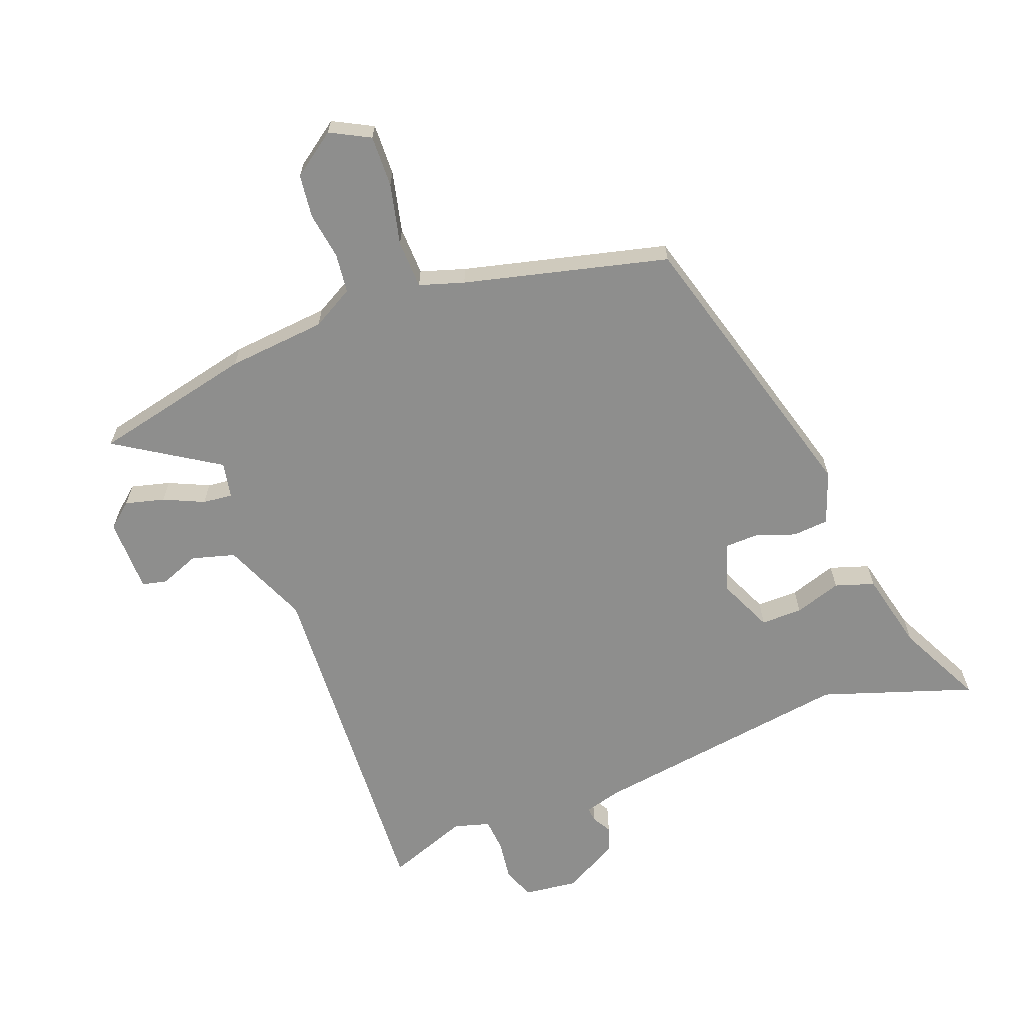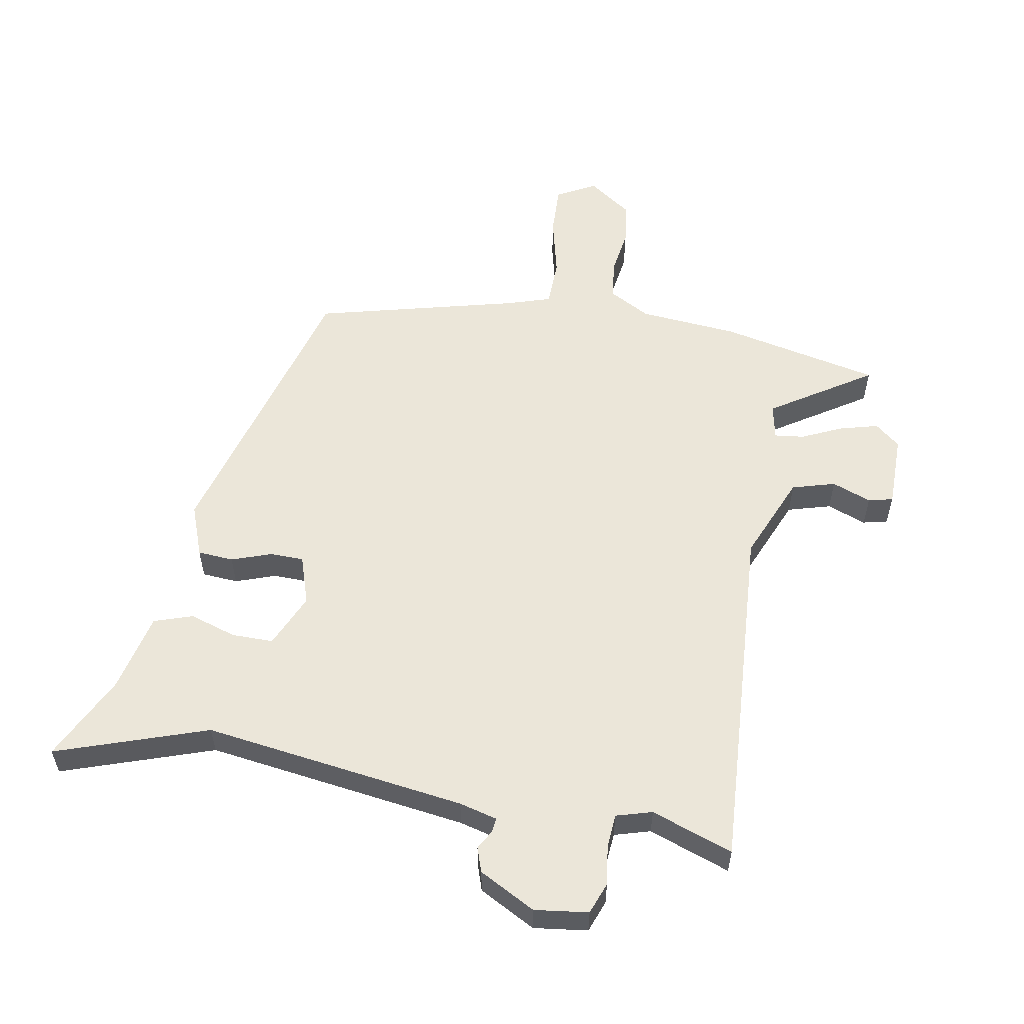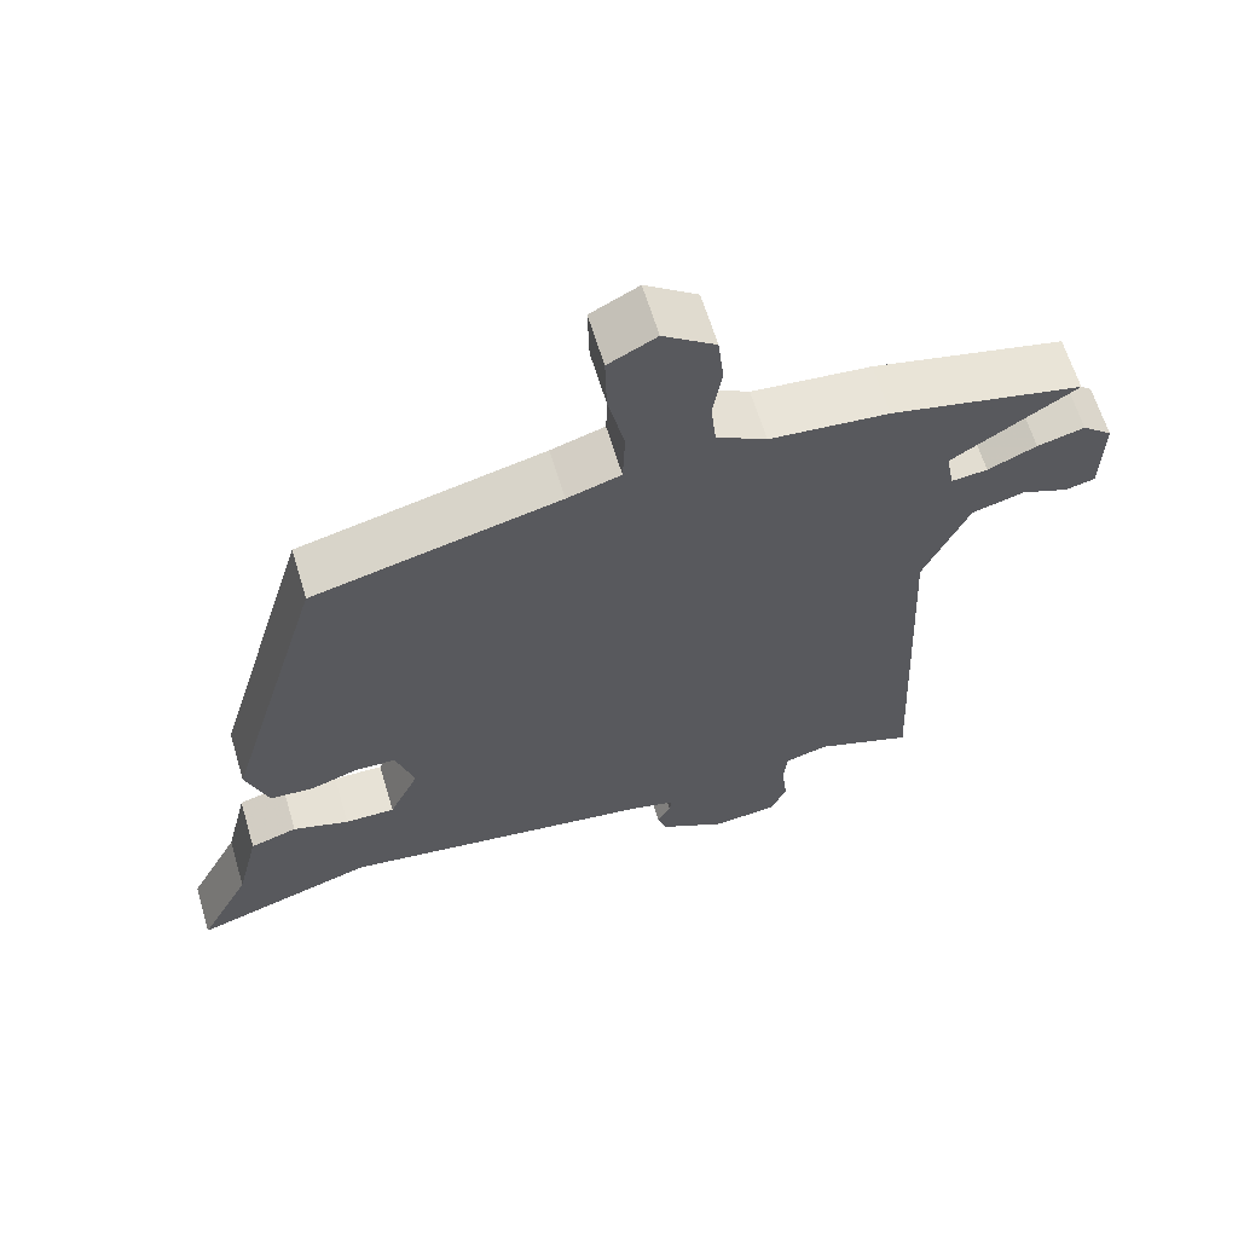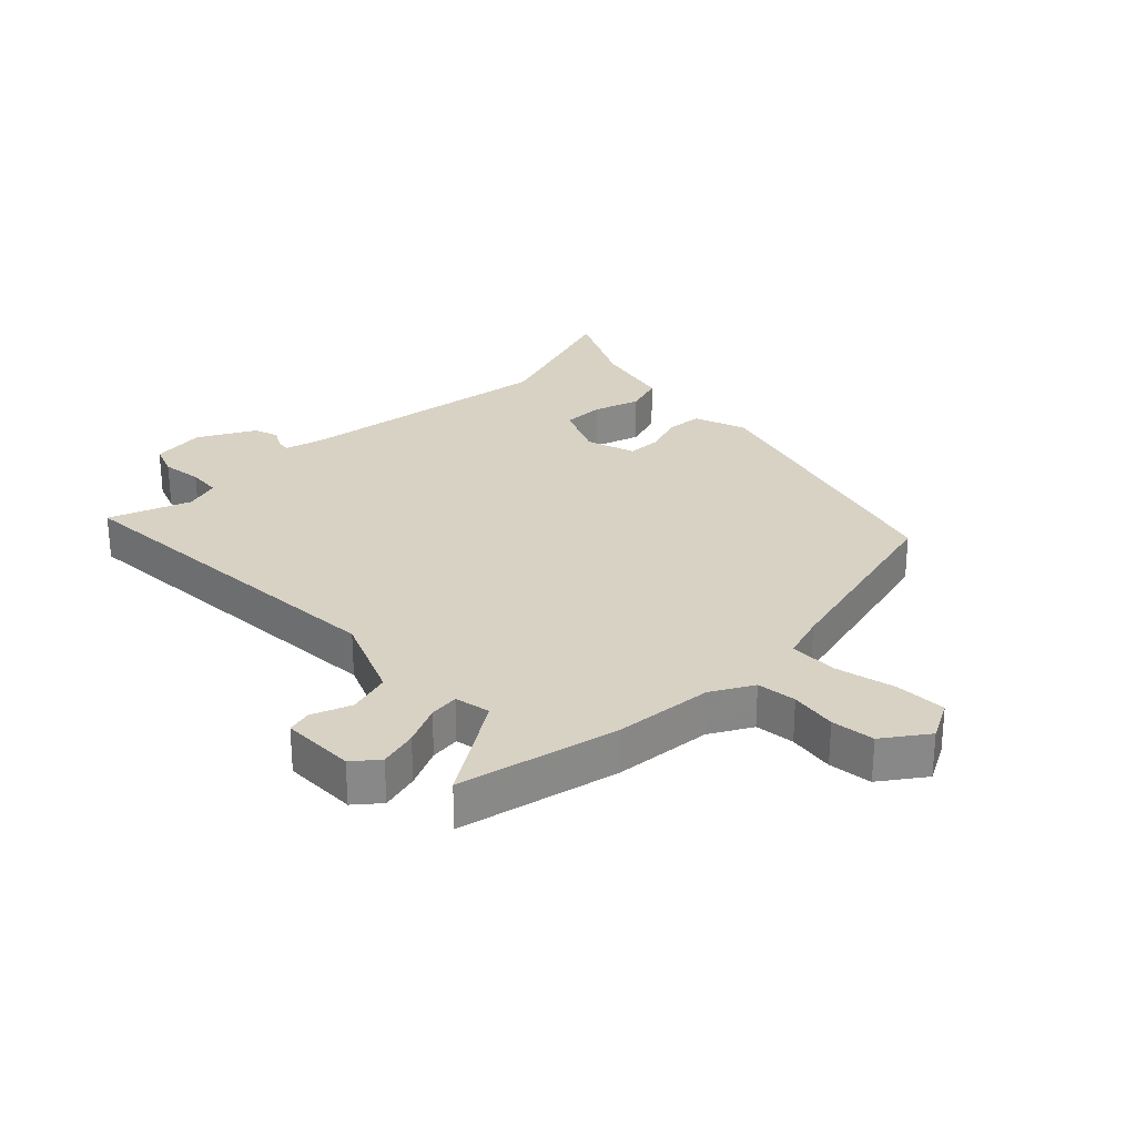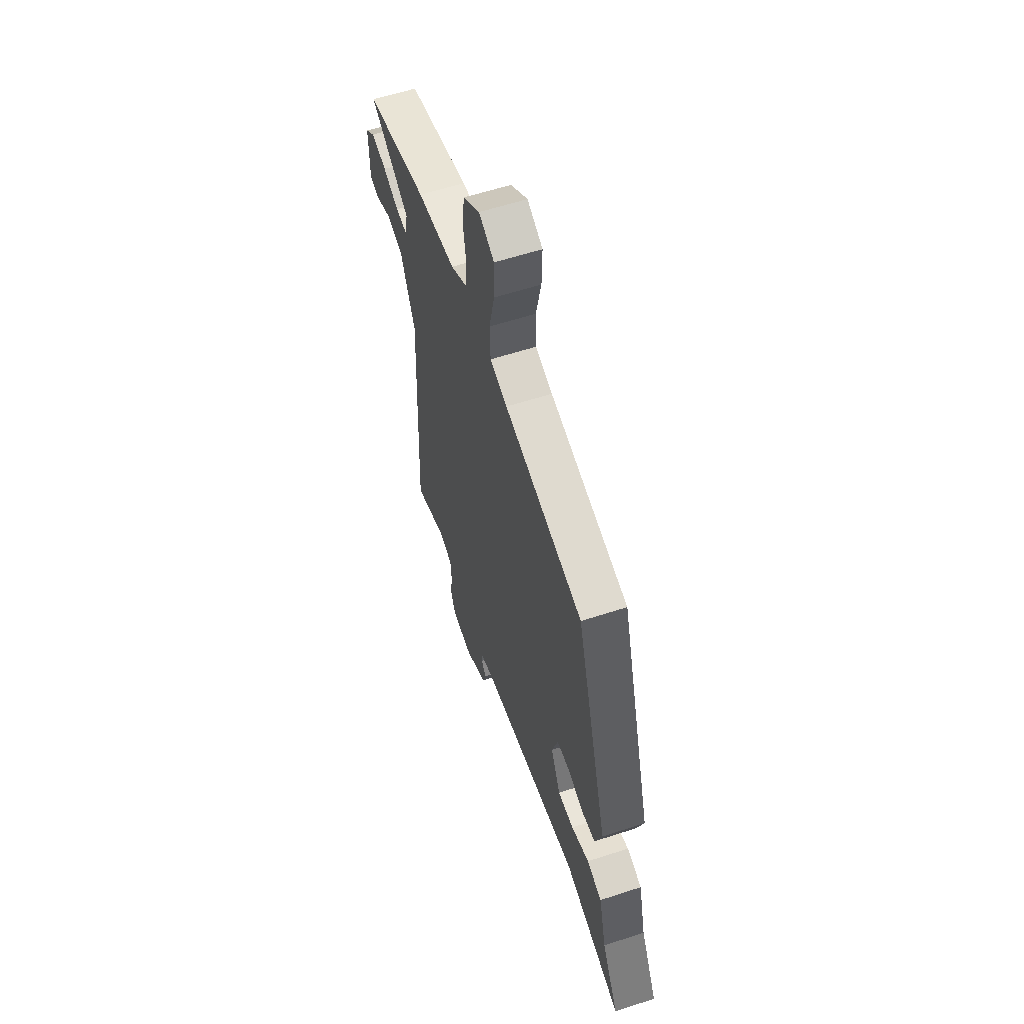
<metadata>
{"format":"obj","ext":"obj","renderer":"f3d","projection":"perspective","resolution":1024,"background":"white","views":[{"elev":-64.9,"azim":20.4,"up":"+Y"},{"elev":56.1,"azim":-170.7,"up":"+Y"},{"elev":63.5,"azim":163.3,"up":"+Z"},{"elev":27.7,"azim":-45.1,"up":"+Y"},{"elev":58.8,"azim":71.3,"up":"+Z"}]}
</metadata>
<code>
v 0.57 0.07 -0.523
v 0.325 0.07 -0.443
v -0.099 0.07 -0.508
v -0.16 0.07 -0.525
v -0.157 0.07 -0.548
v -0.139 0.07 -0.579
v -0.152 0.07 -0.619
v -0.242 0.07 -0.669
v -0.329 0.07 -0.659
v -0.349 0.07 -0.608
v -0.341 0.07 -0.543
v -0.346 0.07 -0.489
v -0.404 0.07 -0.473
v -0.535 0.07 -0.522
v -0.507 0.07 0.051
v -0.567 0.07 0.189
v -0.637 0.07 0.208
v -0.7 0.07 0.183
v -0.74 0.07 0.192
v -0.742 0.07 0.312
v -0.702 0.07 0.346
v -0.639 0.07 0.33
v -0.574 0.07 0.301
v -0.526 0.07 0.296
v -0.515 0.07 0.354
v -0.68 0.07 0.458
v -0.422 0.07 0.518
v -0.263 0.07 0.534
v -0.196 0.07 0.572
v -0.189 0.07 0.636
v -0.201 0.07 0.711
v -0.193 0.07 0.781
v -0.123 0.07 0.832
v -0.059 0.07 0.799
v -0.061 0.07 0.716
v -0.083 0.07 0.618
v -0.08 0.07 0.54
v -0.008 0.07 0.518
v 0.321 0.07 0.439
v 0.456 0.07 -0.026
v 0.426 0.07 -0.111
v 0.368 0.07 -0.116
v 0.303 0.07 -0.094
v 0.249 0.07 -0.096
v 0.224 0.07 -0.176
v 0.264 0.07 -0.263
v 0.331 0.07 -0.262
v 0.406 0.07 -0.237
v 0.469 0.07 -0.257
v 0.5 0.07 -0.385
v 0.57 0 -0.523
v 0.325 0 -0.443
v -0.099 0 -0.508
v -0.16 0 -0.525
v -0.157 0 -0.548
v -0.139 0 -0.579
v -0.152 0 -0.619
v -0.242 0 -0.669
v -0.329 0 -0.659
v -0.349 0 -0.608
v -0.341 0 -0.543
v -0.346 0 -0.489
v -0.404 0 -0.473
v -0.535 0 -0.522
v -0.507 0 0.051
v -0.567 0 0.189
v -0.637 0 0.208
v -0.7 0 0.183
v -0.74 0 0.192
v -0.742 0 0.312
v -0.702 0 0.346
v -0.639 0 0.33
v -0.574 0 0.301
v -0.526 0 0.296
v -0.515 0 0.354
v -0.68 0 0.458
v -0.422 0 0.518
v -0.263 0 0.534
v -0.196 0 0.572
v -0.189 0 0.636
v -0.201 0 0.711
v -0.193 0 0.781
v -0.123 0 0.832
v -0.059 0 0.799
v -0.061 0 0.716
v -0.083 0 0.618
v -0.08 0 0.54
v -0.008 0 0.518
v 0.321 0 0.439
v 0.456 0 -0.026
v 0.426 0 -0.111
v 0.368 0 -0.116
v 0.303 0 -0.094
v 0.249 0 -0.096
v 0.224 0 -0.176
v 0.264 0 -0.263
v 0.331 0 -0.262
v 0.406 0 -0.237
v 0.469 0 -0.257
v 0.5 0 -0.385
f 47 48 49 50
f 50 1 2
f 47 50 2
f 46 47 2
f 45 46 2 3
f 44 45 3 4
f 41 42 43
f 40 41 43
f 39 40 43
f 38 39 43
f 37 38 43 44
f 34 35 36
f 33 34 36
f 32 33 36
f 31 32 36
f 30 31 36
f 29 30 36 37
f 37 44 4
f 29 37 4
f 28 29 4
f 25 26 27 28
f 21 22 23
f 20 21 23
f 19 20 23
f 18 19 23
f 17 18 23
f 16 17 23 24
f 15 16 24
f 13 14 15
f 25 28 4
f 24 25 4
f 15 24 4
f 13 15 4
f 12 13 4
f 9 10 11
f 8 9 11
f 7 8 11
f 6 7 11
f 5 6 11
f 4 5 11 12
f 100 99 98 97
f 52 51 100
f 52 100 97
f 52 97 96
f 53 52 96 95
f 54 53 95 94
f 93 92 91
f 93 91 90
f 93 90 89
f 93 89 88
f 94 93 88 87
f 86 85 84
f 86 84 83
f 86 83 82
f 86 82 81
f 86 81 80
f 87 86 80 79
f 54 94 87
f 54 87 79
f 54 79 78
f 78 77 76 75
f 73 72 71
f 73 71 70
f 73 70 69
f 73 69 68
f 73 68 67
f 74 73 67 66
f 74 66 65
f 65 64 63
f 54 78 75
f 54 75 74
f 54 74 65
f 54 65 63
f 54 63 62
f 61 60 59
f 61 59 58
f 61 58 57
f 61 57 56
f 61 56 55
f 62 61 55 54
f 1 51 52 2
f 2 52 53 3
f 3 53 54 4
f 4 54 55 5
f 5 55 56 6
f 6 56 57 7
f 7 57 58 8
f 8 58 59 9
f 9 59 60 10
f 10 60 61 11
f 11 61 62 12
f 12 62 63 13
f 13 63 64 14
f 14 64 65 15
f 15 65 66 16
f 16 66 67 17
f 17 67 68 18
f 18 68 69 19
f 19 69 70 20
f 20 70 71 21
f 21 71 72 22
f 22 72 73 23
f 23 73 74 24
f 24 74 75 25
f 25 75 76 26
f 26 76 77 27
f 27 77 78 28
f 28 78 79 29
f 29 79 80 30
f 30 80 81 31
f 31 81 82 32
f 32 82 83 33
f 33 83 84 34
f 34 84 85 35
f 35 85 86 36
f 36 86 87 37
f 37 87 88 38
f 38 88 89 39
f 39 89 90 40
f 40 90 91 41
f 41 91 92 42
f 42 92 93 43
f 43 93 94 44
f 44 94 95 45
f 45 95 96 46
f 46 96 97 47
f 47 97 98 48
f 48 98 99 49
f 49 99 100 50
f 50 100 51 1

</code>
